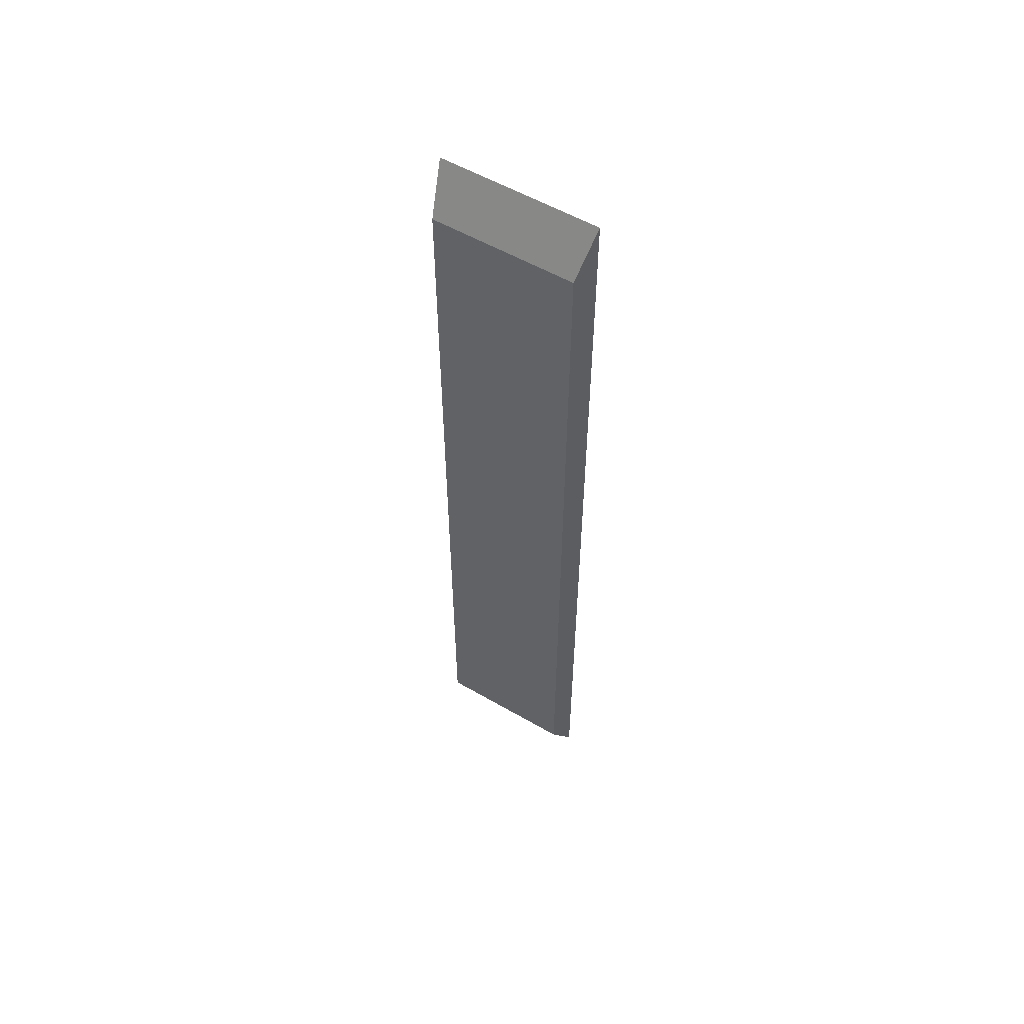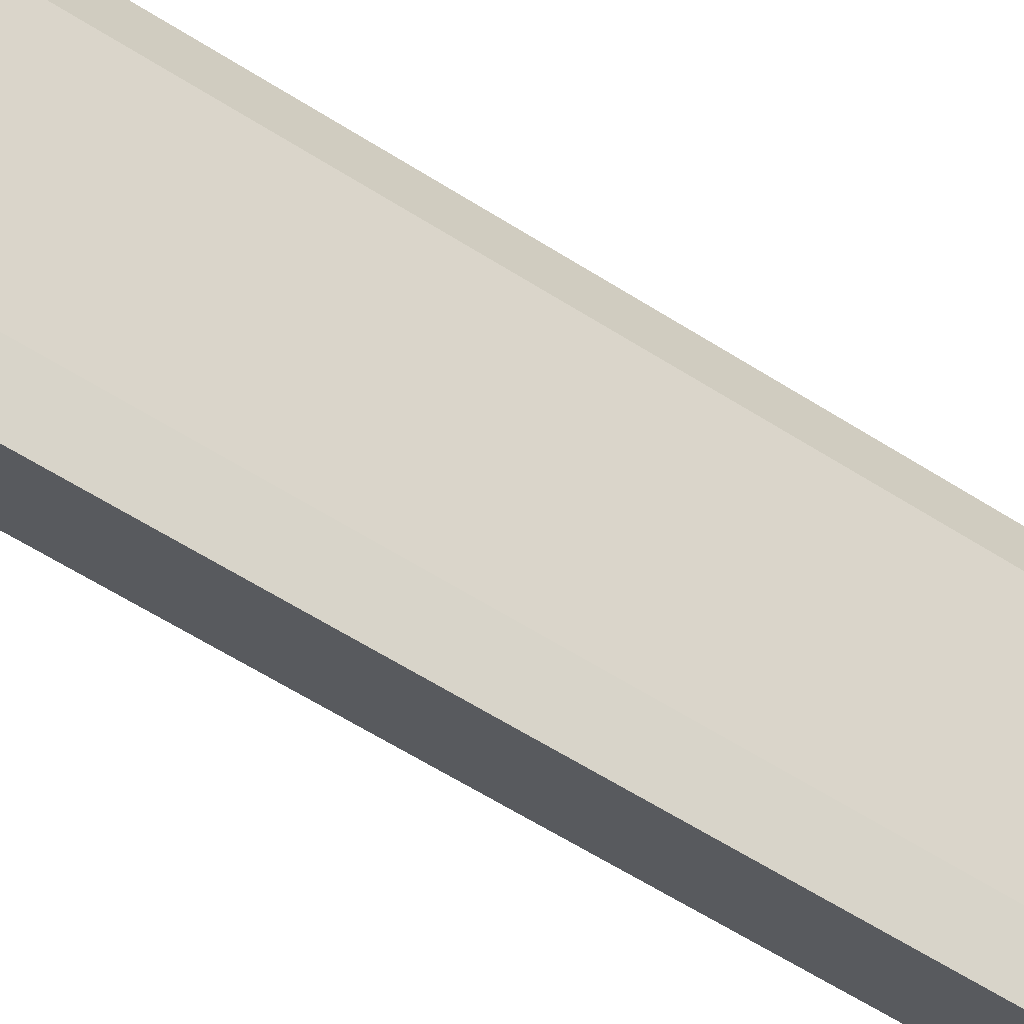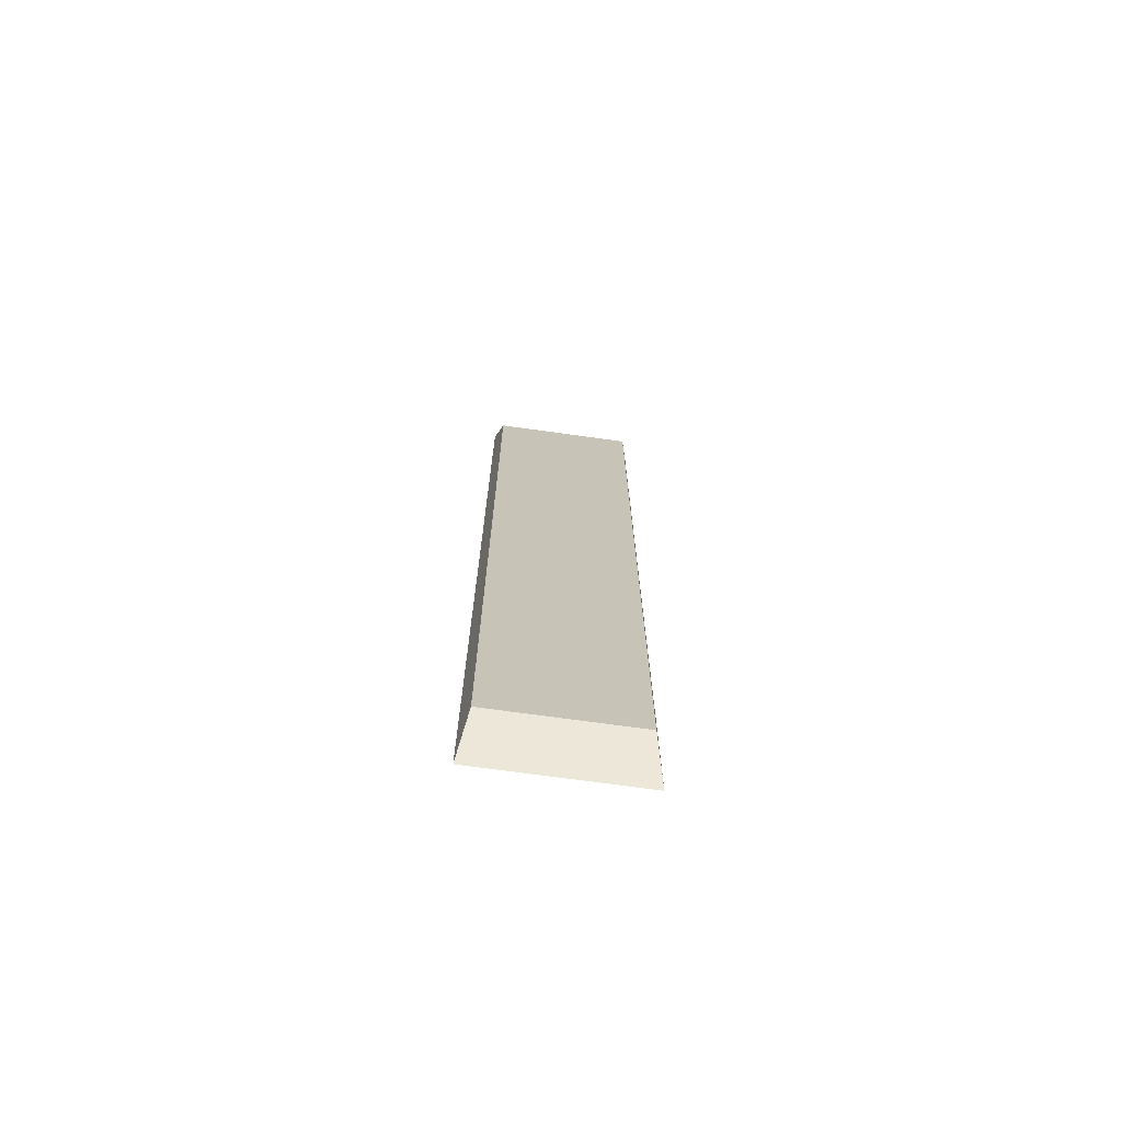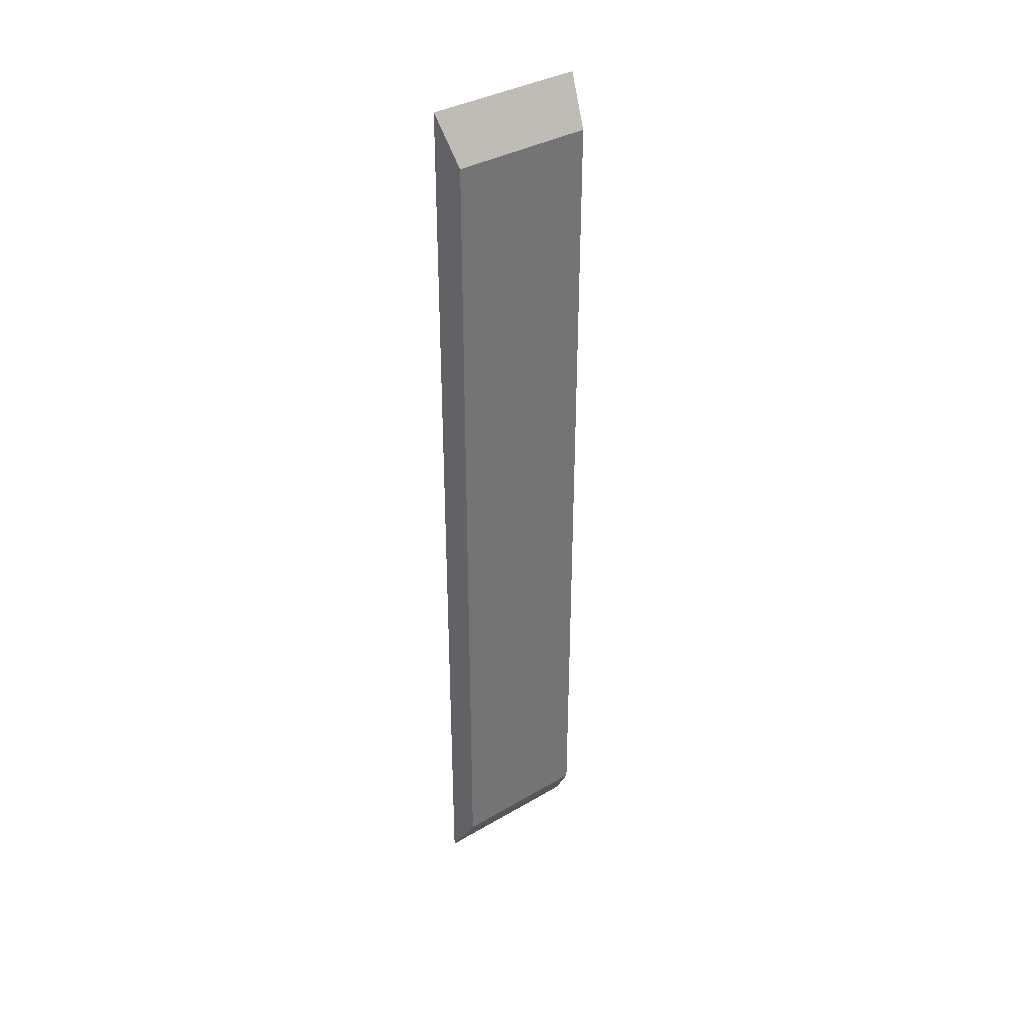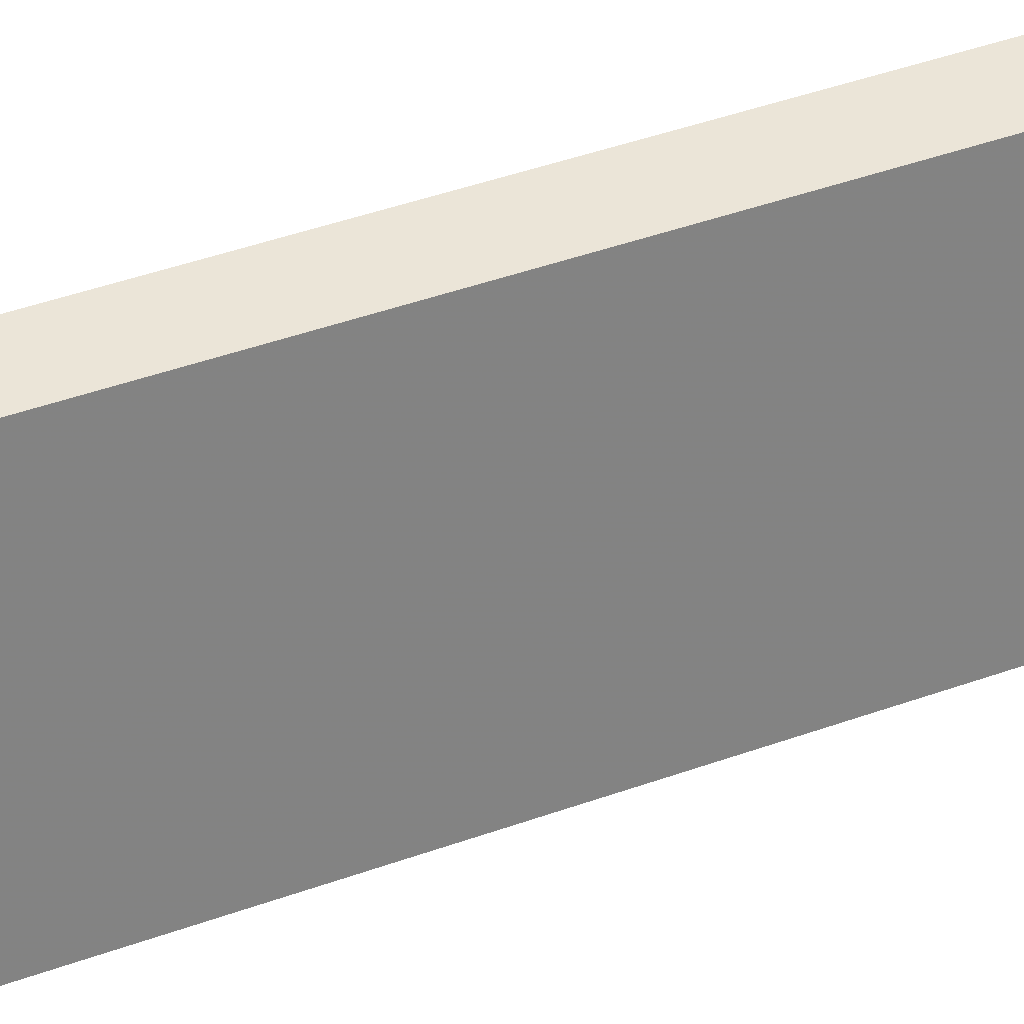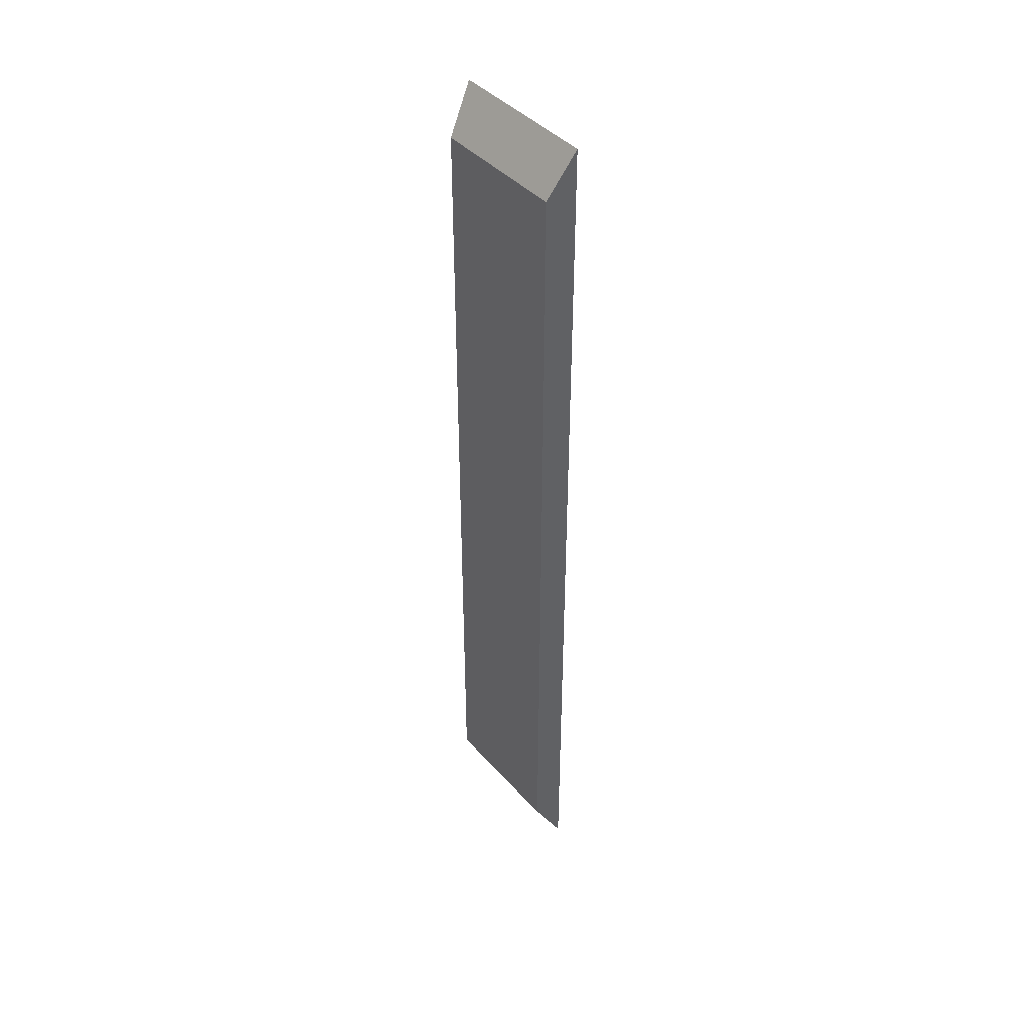
<metadata>
{"format":"obj","ext":"obj","renderer":"f3d","projection":"perspective","resolution":1024,"background":"white","views":[{"elev":55.9,"azim":121.3,"up":"+Y"},{"elev":-44.7,"azim":-128.9,"up":"+Z"},{"elev":-71.3,"azim":82.1,"up":"+Y"},{"elev":36.2,"azim":52.7,"up":"+Y"},{"elev":30.3,"azim":59.8,"up":"+Z"},{"elev":41.6,"azim":142.6,"up":"+Y"}]}
</metadata>
<code>
o convex_0
v 0.2467 -0.3349 -0.04286
v 0.2732 0.3438 0.05813
v 0.2508 0.3818 0.06455
v 0.2508 0.3818 -0.06429
v 0.2732 -0.3437 -0.05786
v 0.2508 -0.3818 0.06455
v 0.2732 0.3438 -0.05787
v 0.2732 -0.3437 0.05812
v 0.246 0.3531 0.04545
v 0.2508 -0.3818 -0.06429
v 0.246 -0.3531 0.04545
v 0.2467 0.3349 -0.04286
f 1 9 12
f 3 2 4
f 2 3 6
f 4 2 7
f 2 5 7
f 5 2 8
f 2 6 8
f 6 5 8
f 3 4 9
f 6 3 9
f 1 4 10
f 5 6 10
f 4 7 10
f 7 5 10
f 9 1 11
f 6 9 11
f 1 10 11
f 10 6 11
f 4 1 12
f 9 4 12

</code>
